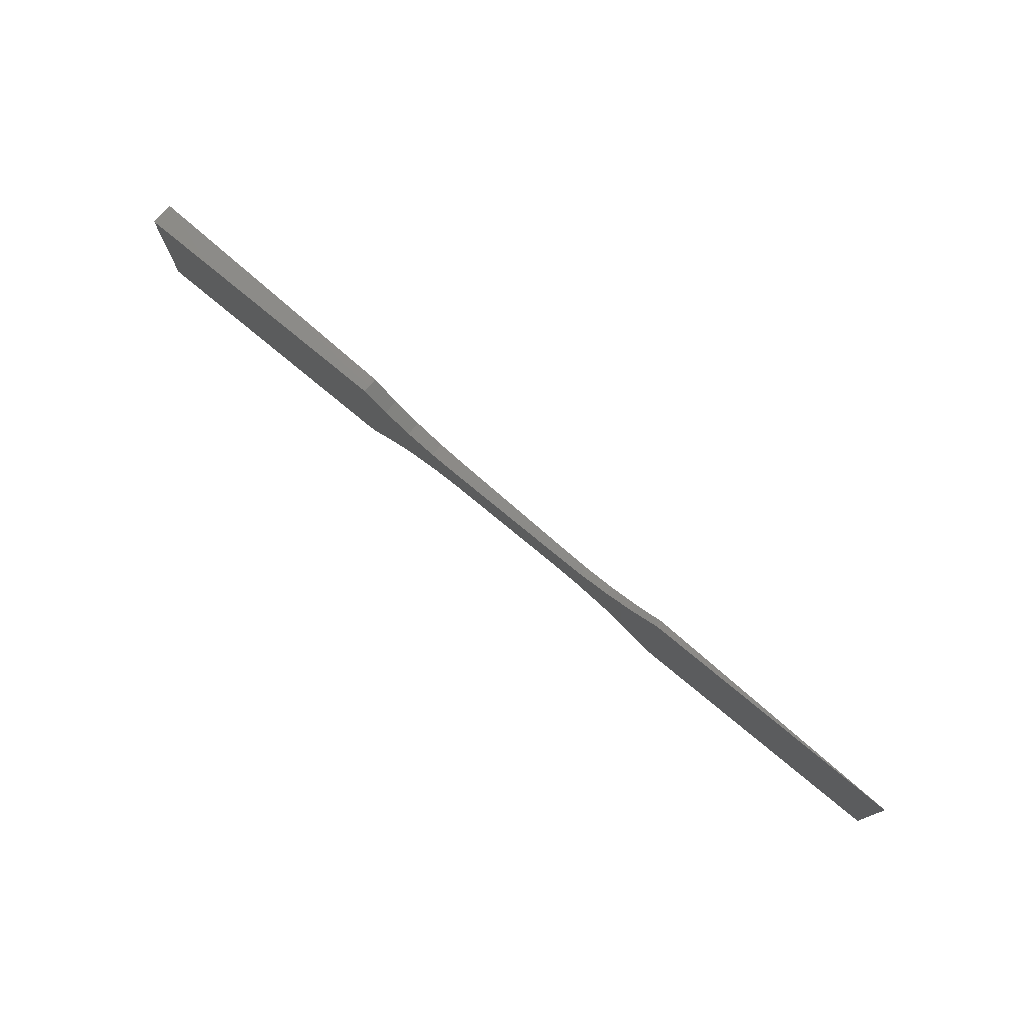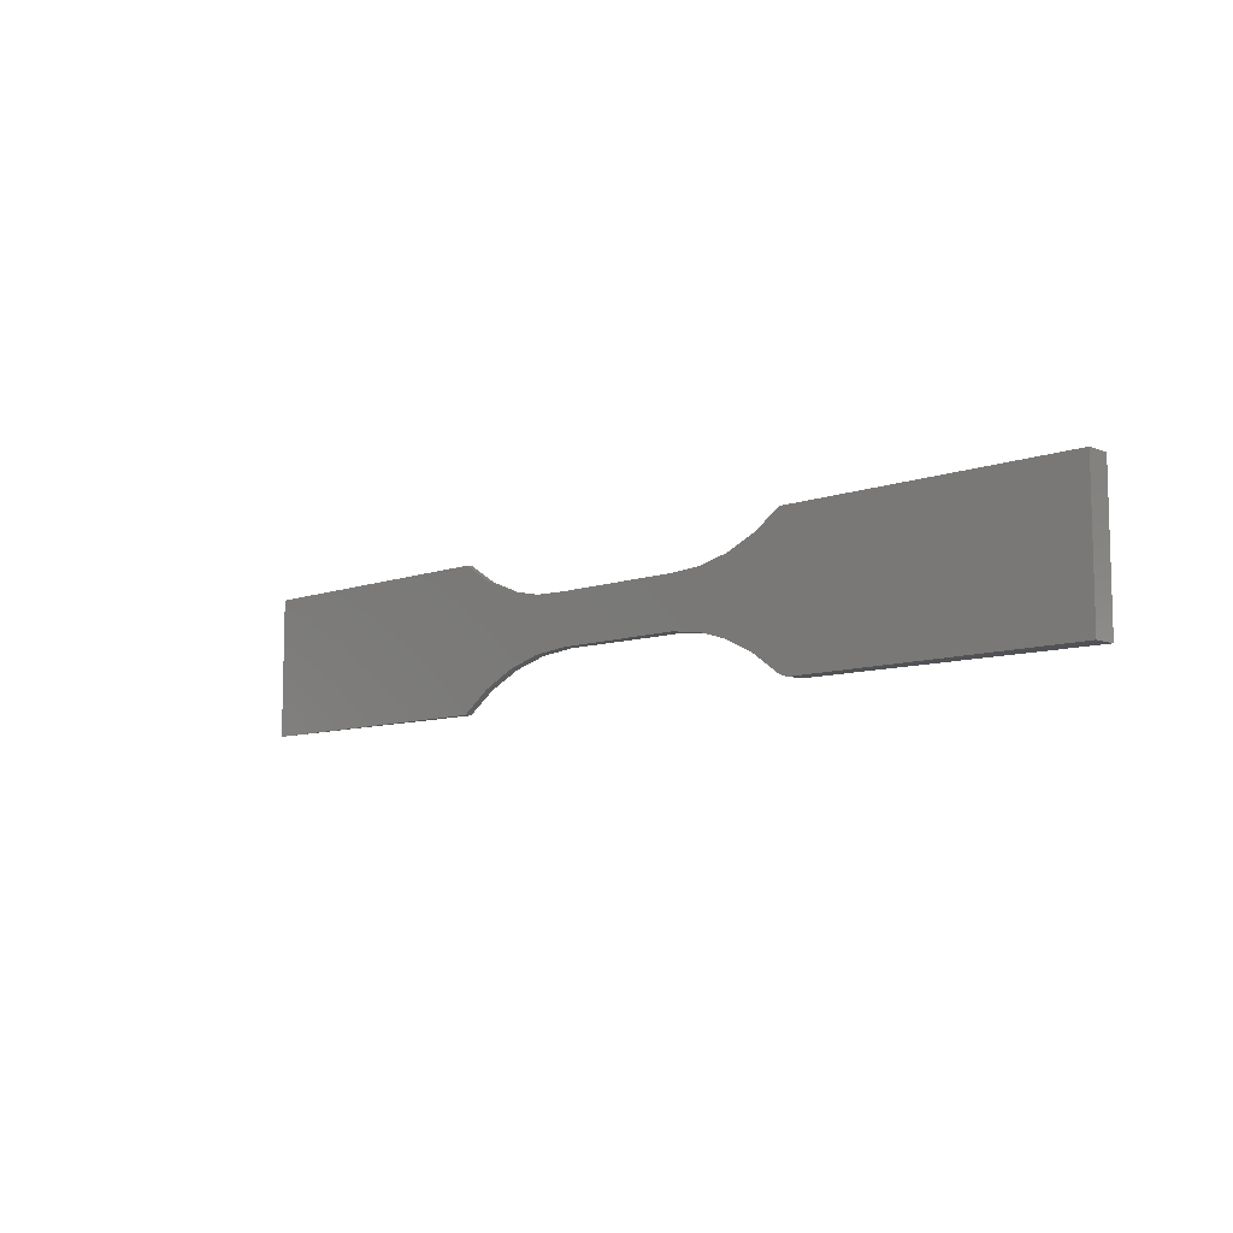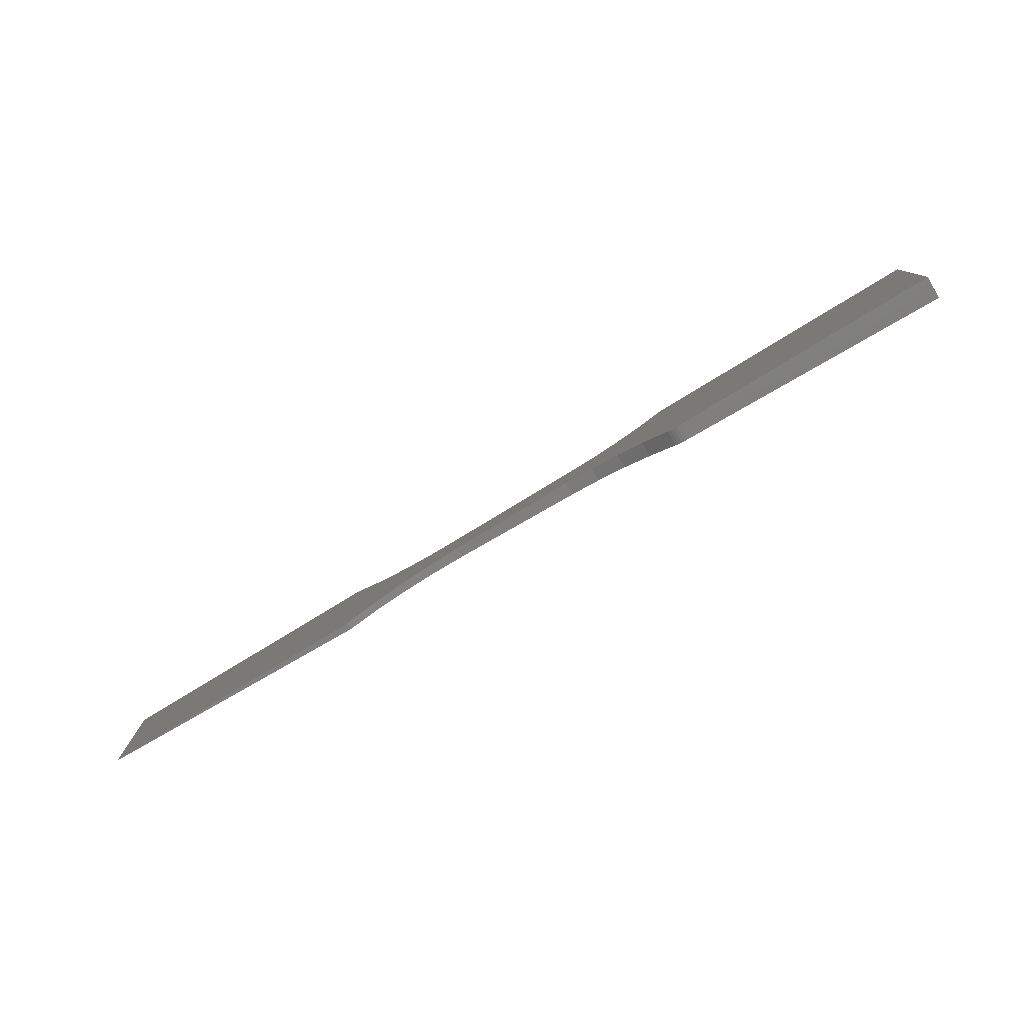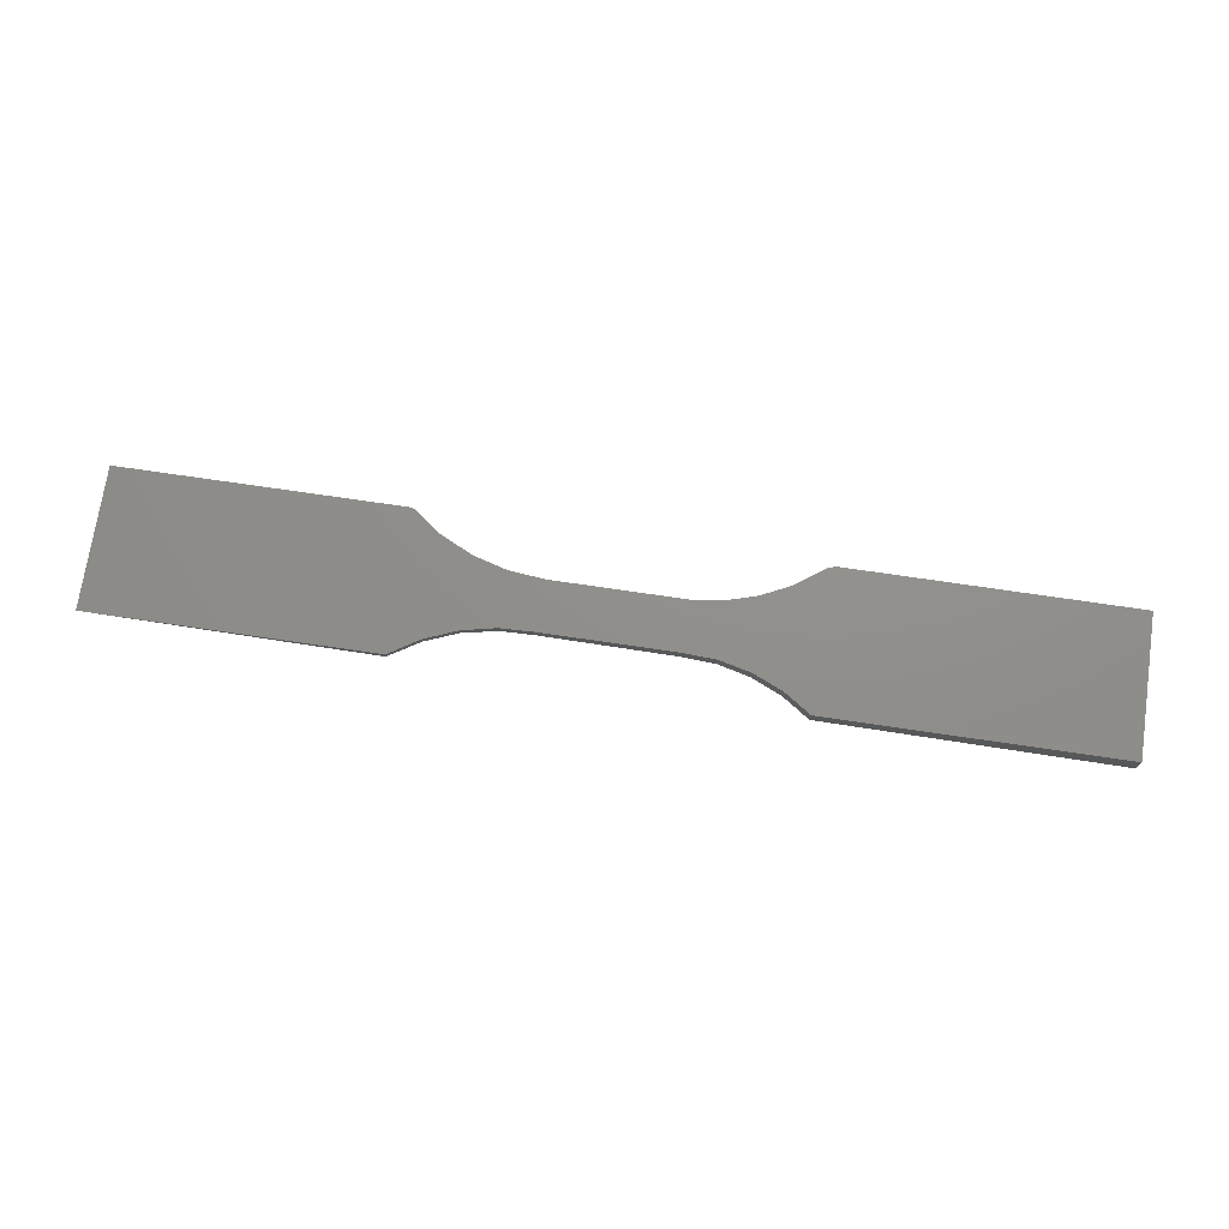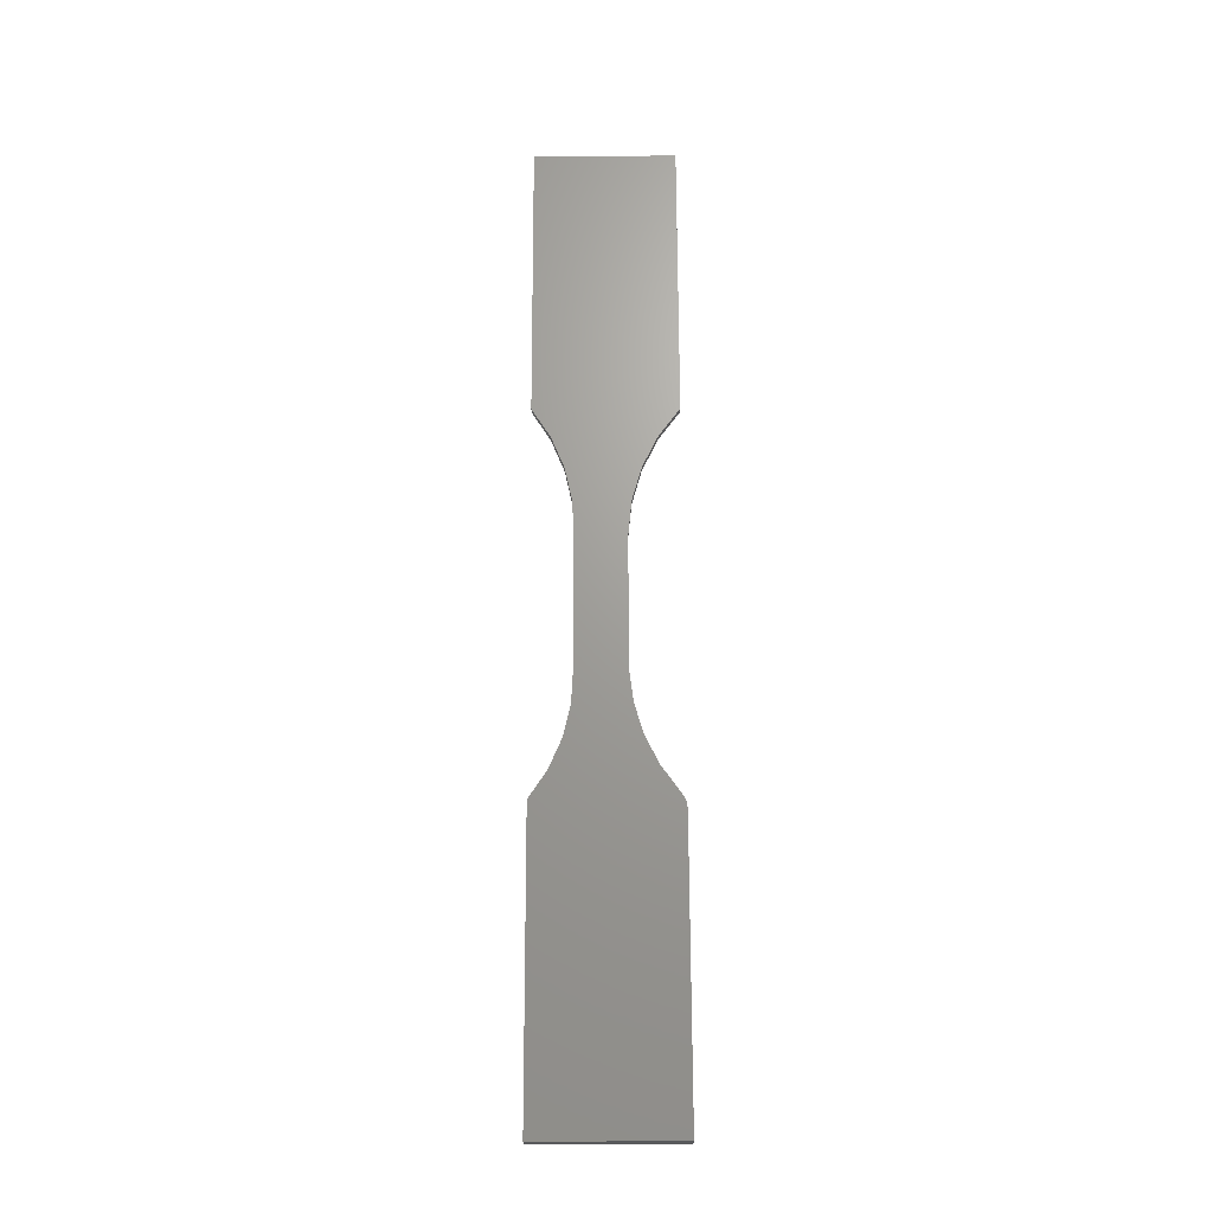
<metadata>
{"format":"stl","ext":"stl","renderer":"f3d","projection":"perspective","resolution":1024,"background":"white","views":[{"elev":76.0,"azim":-140.3,"up":"+Z"},{"elev":-9.1,"azim":43.1,"up":"+Z"},{"elev":-79.2,"azim":29.9,"up":"+Z"},{"elev":72.8,"azim":8.4,"up":"+Y"},{"elev":68.3,"azim":89.8,"up":"+Y"}]}
</metadata>
<code>
# stl→obj: 60 verts, 116 faces
v -0.75 0 -0.1094
v -0.2629 -0.01201 -0.07615
v -0.2125 -0.01325 -0.05144
v -0.308 -0.01089 -0.1094
v -0.75 1.227e-17 0.1117
v -0.1586 -0.01457 -0.03604
v -0.1028 -0.01595 -0.03043
v -0.2618 -0.01203 0.08233
v -0.308 -0.01089 0.1117
v 0.2814 -0.02542 -0.1001
v 0.2494 -0.02463 0.0834
v 0.2028 -0.02348 0.06306
v 0.1532 -0.02226 0.05131
v 0.2416 -0.02444 -0.0717
v 0.7495 -0.03696 0.1117
v 0.2918 -0.02567 0.1117
v 0.2858 -0.02553 -0.1033
v 0.2906 -0.02565 -0.1059
v 0.2958 -0.02577 -0.1078
v 0.3011 -0.02591 -0.109
v 0.3066 -0.02604 -0.1094
v 0.7495 -0.03696 -0.1094
v 0.007665 -0.01867 -0.03043
v -0.1028 -0.01595 0.04852
v -0.1576 -0.0146 0.05025
v -0.2111 -0.01328 0.06164
v 0.007665 -0.01867 0.04852
v 0.1024 -0.02101 -0.03043
v 0.1024 -0.02101 0.04852
v 0.1509 -0.0222 -0.03637
v 0.1977 -0.02336 -0.05026
v -0.2124 1.349e-16 -0.05144
v -0.2627 1.212e-16 -0.07615
v -0.3079 4.908e-17 -0.1094
v -0.3079 1.206e-16 0.1117
v -0.2617 1.302e-16 0.08233
v -0.1026 1.629e-16 -0.03043
v -0.1584 1.49e-16 -0.03604
v 0.2817 2.532e-16 -0.1001
v 0.2419 2.45e-16 -0.0717
v 0.1535 2.302e-16 0.05131
v 0.203 2.43e-16 0.06306
v 0.2497 2.556e-16 0.0834
v 0.75 1.788e-16 0.1117
v 0.75 1.665e-16 -0.1094
v 0.3069 1.173e-16 -0.1094
v 0.3015 1.168e-16 -0.109
v 0.2961 1.162e-16 -0.1078
v 0.2909 1.158e-16 -0.1059
v 0.2861 1.154e-16 -0.1033
v 0.2921 1.28e-16 0.1117
v -0.2109 1.415e-16 0.06164
v -0.1574 1.54e-16 0.05025
v -0.1026 8.064e-17 0.04852
v 0.007895 8.853e-17 -0.03043
v 0.198 2.355e-16 -0.05026
v 0.1511 2.248e-16 -0.03637
v 0.1026 2.176e-16 0.04852
v 0.1026 9.904e-17 -0.03043
v 0.007895 9.291e-17 0.04852
f 1 2 3
f 1 4 2
f 5 1 3
f 5 3 6
f 5 6 7
f 5 7 8
f 5 8 9
f 10 11 12
f 10 12 13
f 10 13 14
f 15 16 11
f 15 11 10
f 15 10 17
f 15 17 18
f 15 18 19
f 15 19 20
f 15 20 21
f 15 21 22
f 7 23 24
f 7 24 25
f 7 25 26
f 7 26 8
f 24 23 27
f 27 23 28
f 27 28 29
f 29 28 30
f 29 30 31
f 29 31 13
f 13 31 14
f 32 33 1
f 33 34 1
f 5 35 36
f 5 36 37
f 5 37 38
f 5 38 32
f 5 32 1
f 39 40 41
f 39 41 42
f 39 42 43
f 44 45 46
f 44 46 47
f 44 47 48
f 44 48 49
f 44 49 50
f 44 50 39
f 44 39 43
f 44 43 51
f 37 36 52
f 37 52 53
f 37 53 54
f 37 54 55
f 56 57 58
f 58 57 59
f 58 59 60
f 60 59 55
f 60 55 54
f 58 41 56
f 56 41 40
f 46 45 21
f 21 45 22
f 31 40 14
f 14 40 39
f 14 39 10
f 40 31 56
f 56 31 30
f 56 30 57
f 57 30 28
f 57 28 59
f 10 39 17
f 17 39 50
f 17 50 18
f 18 50 49
f 18 49 19
f 19 49 48
f 19 48 20
f 20 48 47
f 20 47 21
f 21 47 46
f 35 5 9
f 26 36 8
f 8 36 35
f 8 35 9
f 36 26 52
f 52 26 25
f 52 25 53
f 53 25 24
f 53 24 54
f 24 27 54
f 54 27 60
f 27 29 60
f 60 29 58
f 12 41 13
f 13 41 58
f 13 58 29
f 41 12 42
f 42 12 11
f 42 11 43
f 43 11 16
f 43 16 51
f 51 16 44
f 44 16 15
f 45 44 22
f 22 44 15
f 23 55 28
f 28 55 59
f 7 37 23
f 23 37 55
f 3 38 6
f 6 38 37
f 6 37 7
f 38 3 32
f 32 3 2
f 32 2 33
f 33 2 4
f 33 4 34
f 1 34 4

</code>
